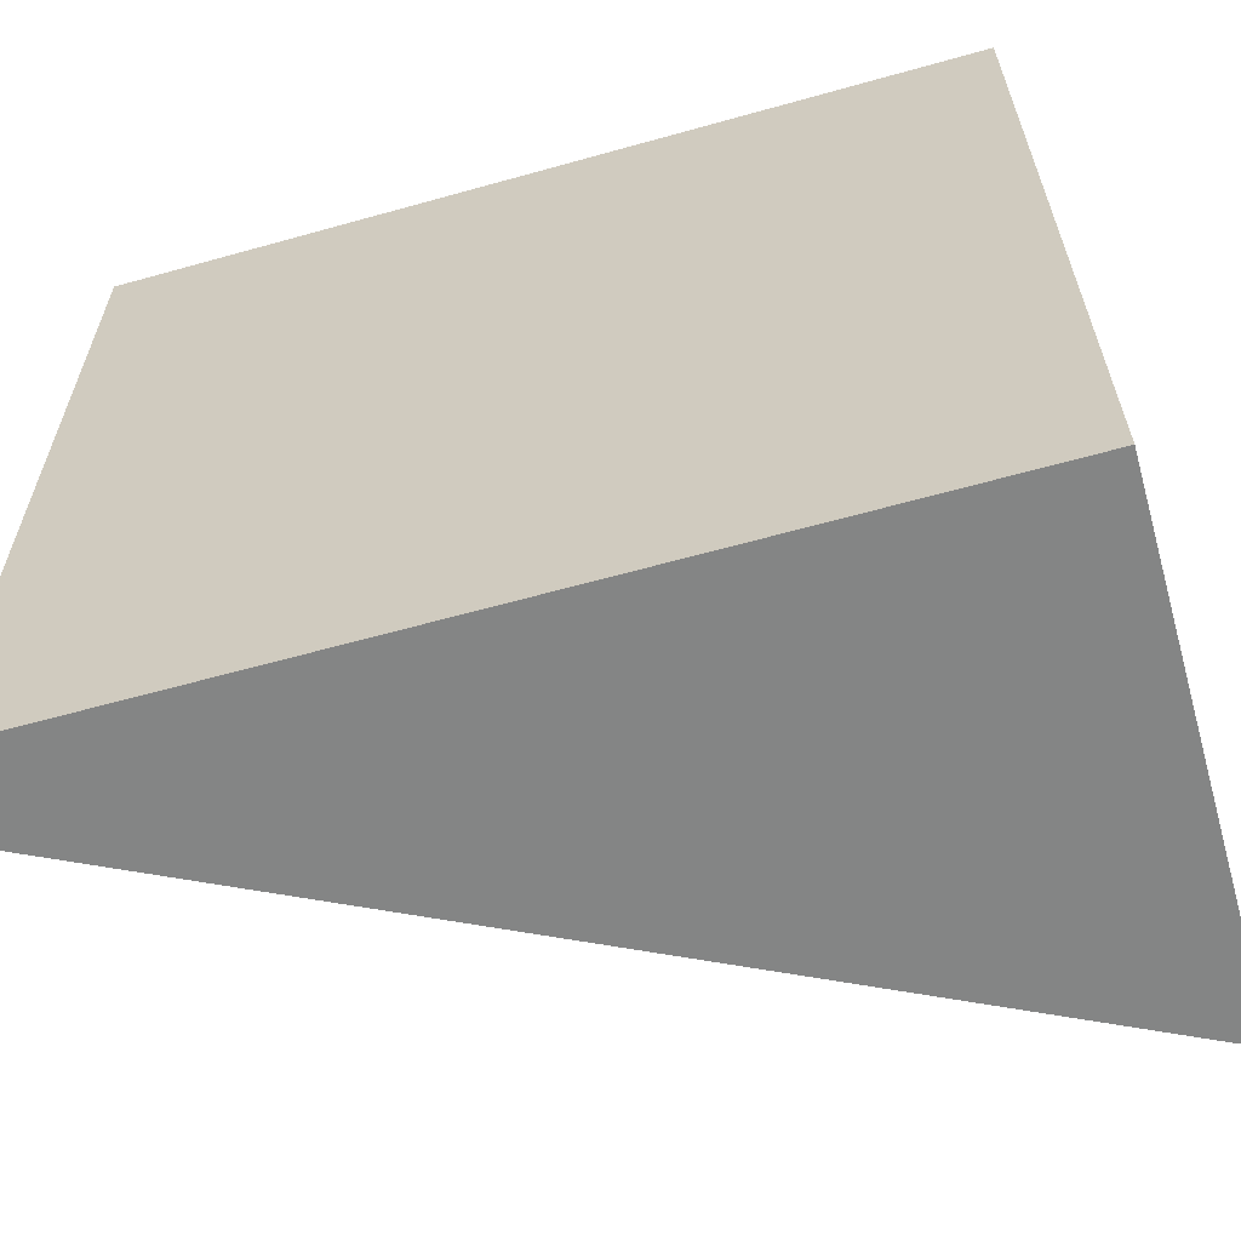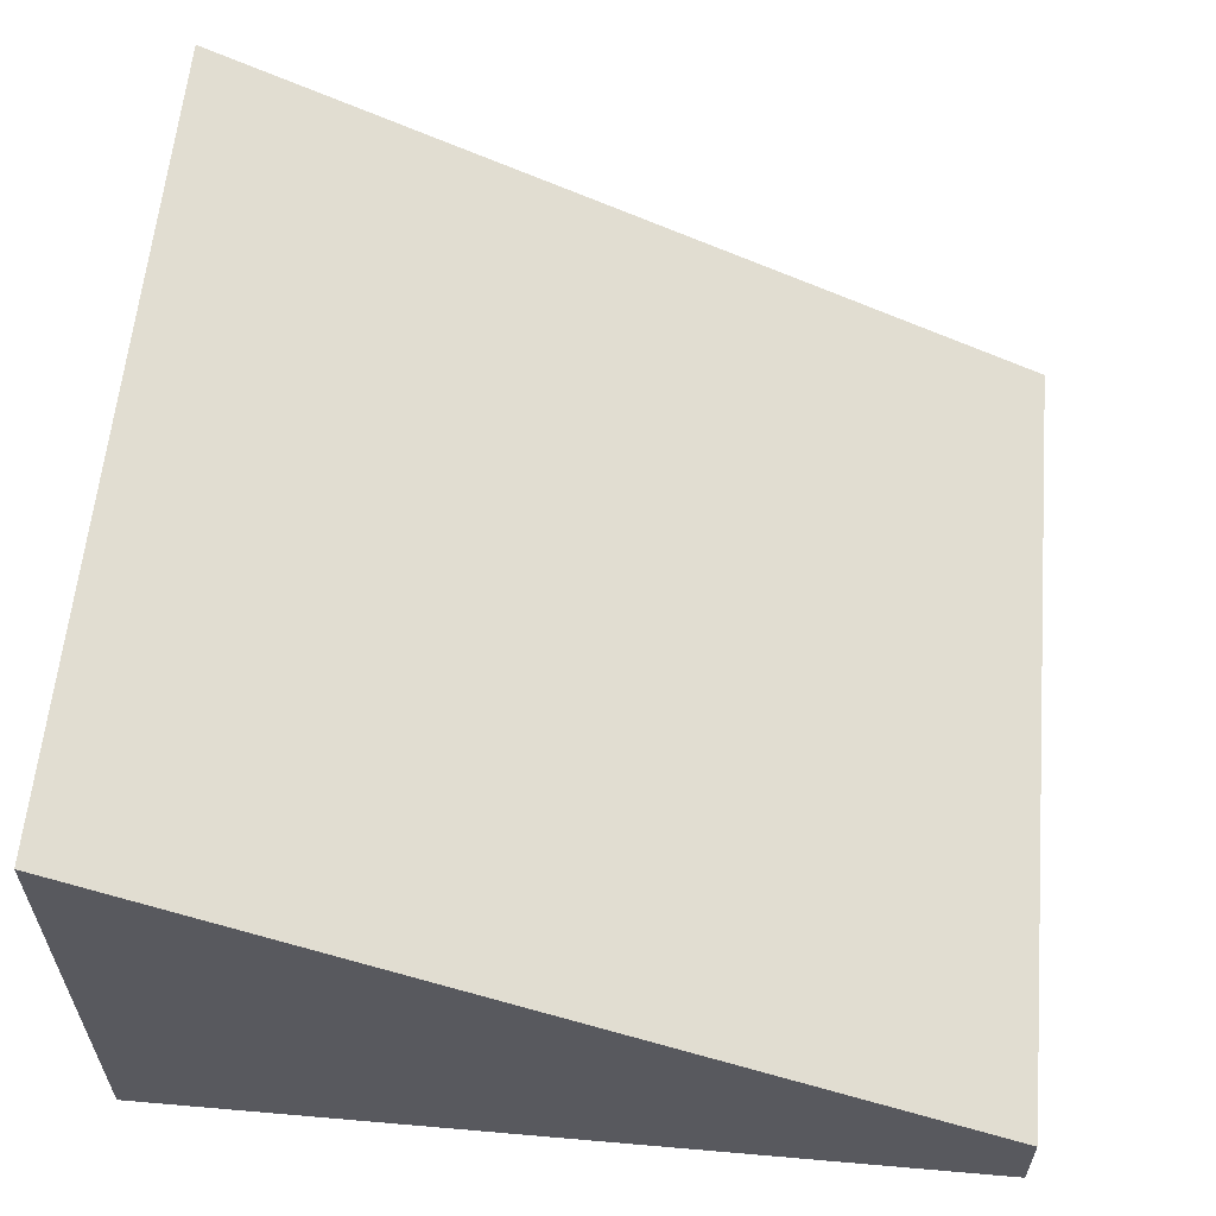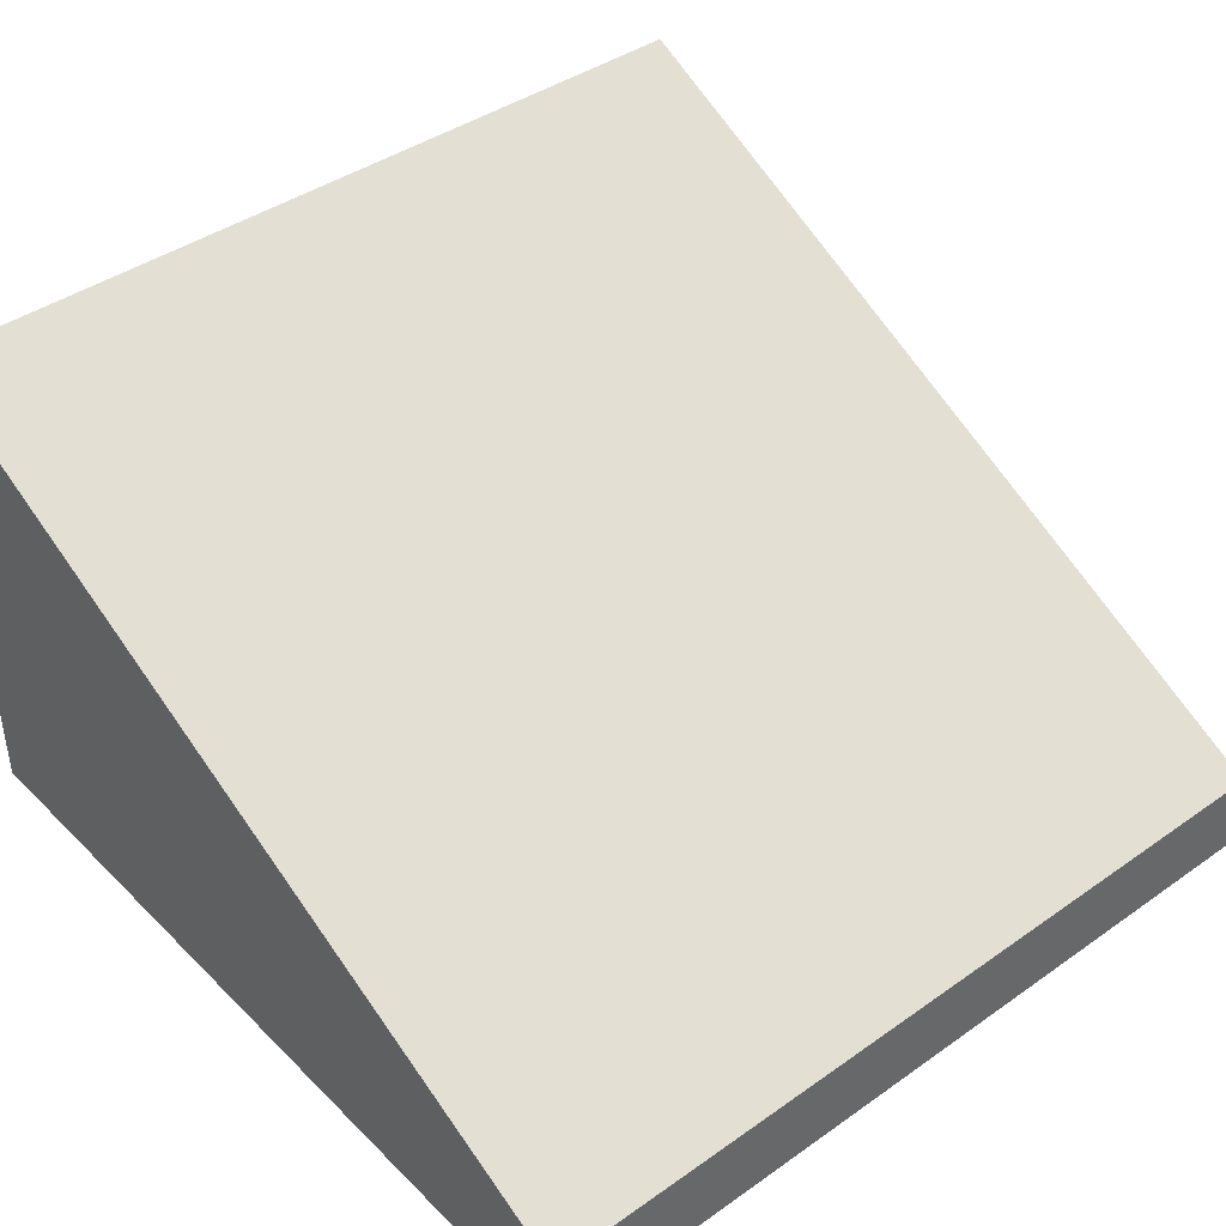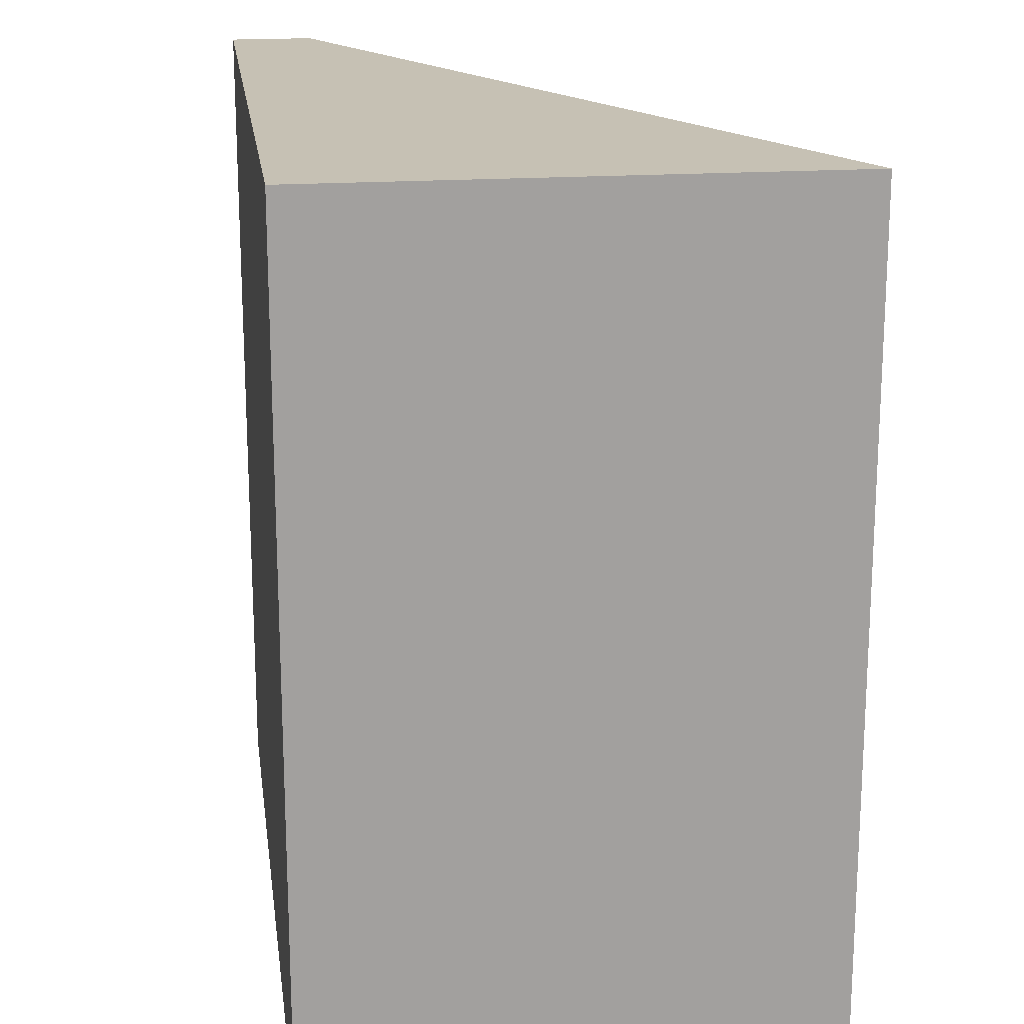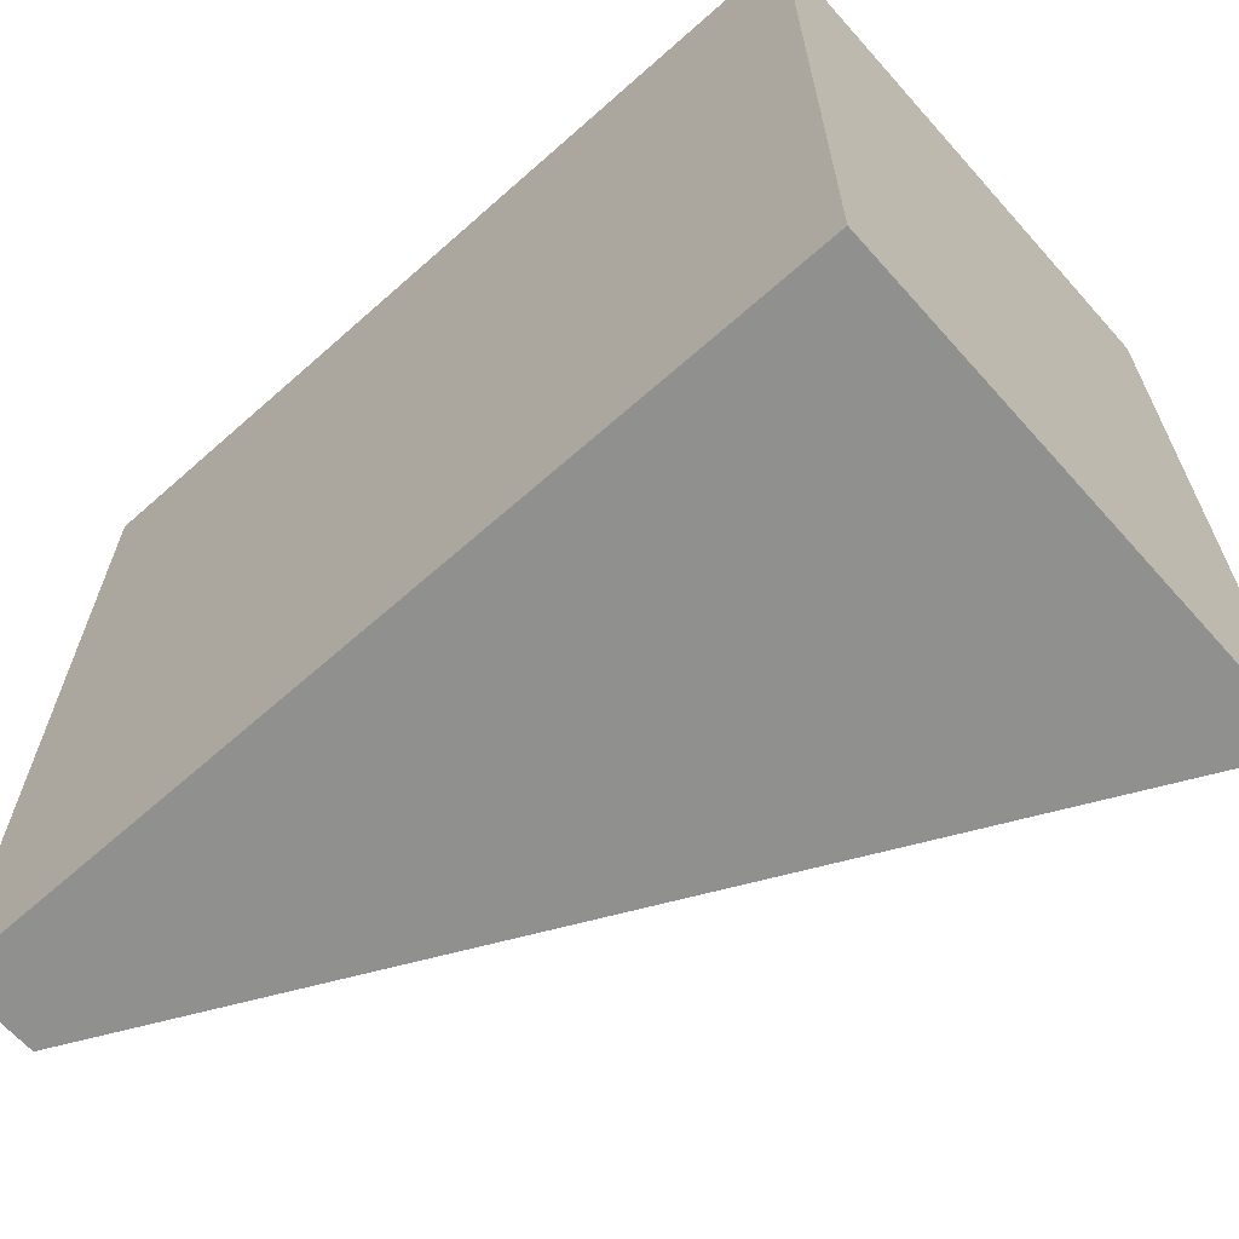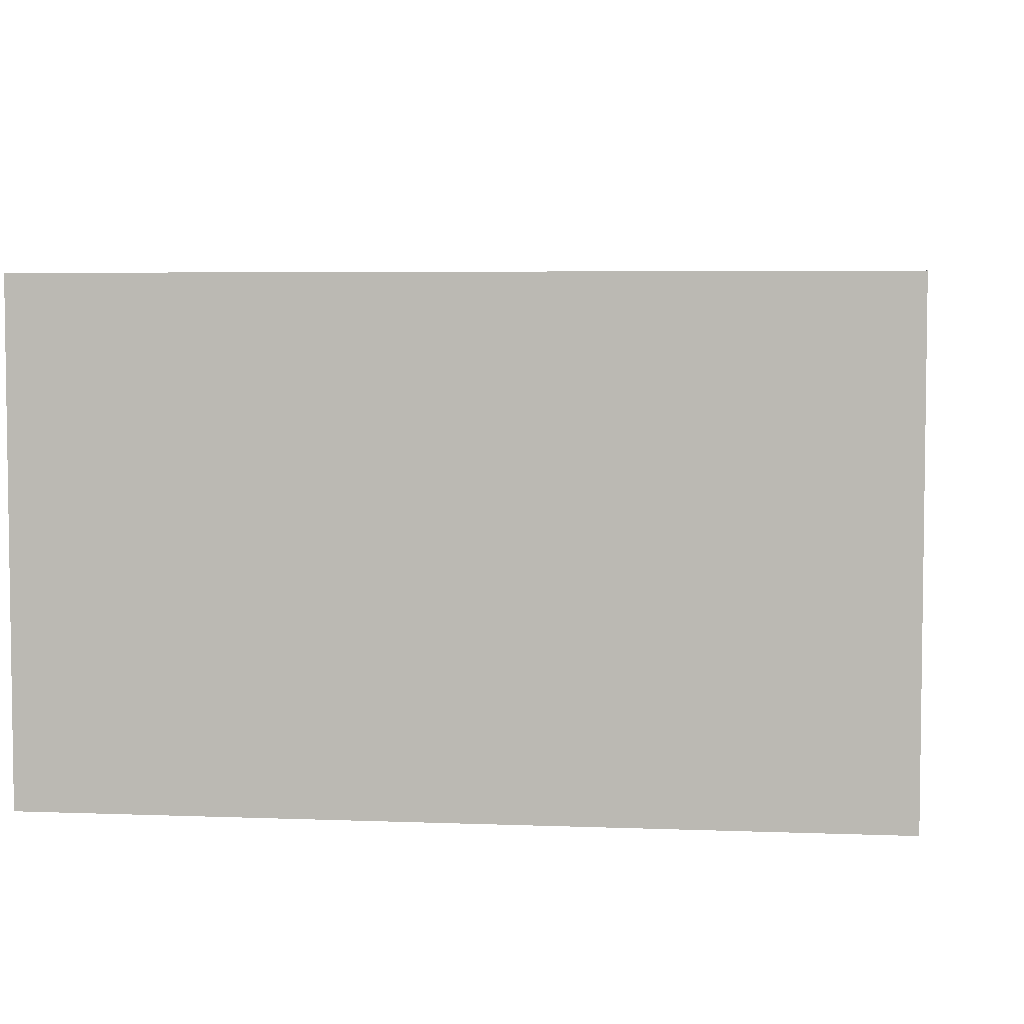
<metadata>
{"format":"obj","ext":"obj","renderer":"f3d","projection":"perspective","resolution":1024,"background":"white","views":[{"elev":-61.6,"azim":15.9,"up":"+Z"},{"elev":59.5,"azim":-174.9,"up":"+Y"},{"elev":41.5,"azim":-130.4,"up":"+Y"},{"elev":18.5,"azim":82.2,"up":"+Z"},{"elev":-65.6,"azim":41.7,"up":"+Z"},{"elev":4.8,"azim":97.1,"up":"+Y"}]}
</metadata>
<code>
g pb_Mesh393284
v -80 20 0
v -100 20 0
v -80 32 0
v -100 22 0
v -100 20 0
v -100 20 -20
v -100 22 0
v -100 22 -20
v -100 20 -20
v -80 20 -20
v -100 22 -20
v -80 32 -20
v -80 20 -20
v -80 20 0
v -80 32 -20
v -80 32 0
v -80 32 0
v -100 22 0
v -80 32 -20
v -100 22 -20
v -80 20 -20
v -100 20 -20
v -80 20 0
v -100 20 0
g pb_Mesh393284_0
f 3 2 1
f 3 4 2
f 7 6 5
f 7 8 6
f 11 10 9
f 11 12 10
f 15 14 13
f 15 16 14
f 19 18 17
f 19 20 18
f 23 22 21
f 23 24 22

</code>
